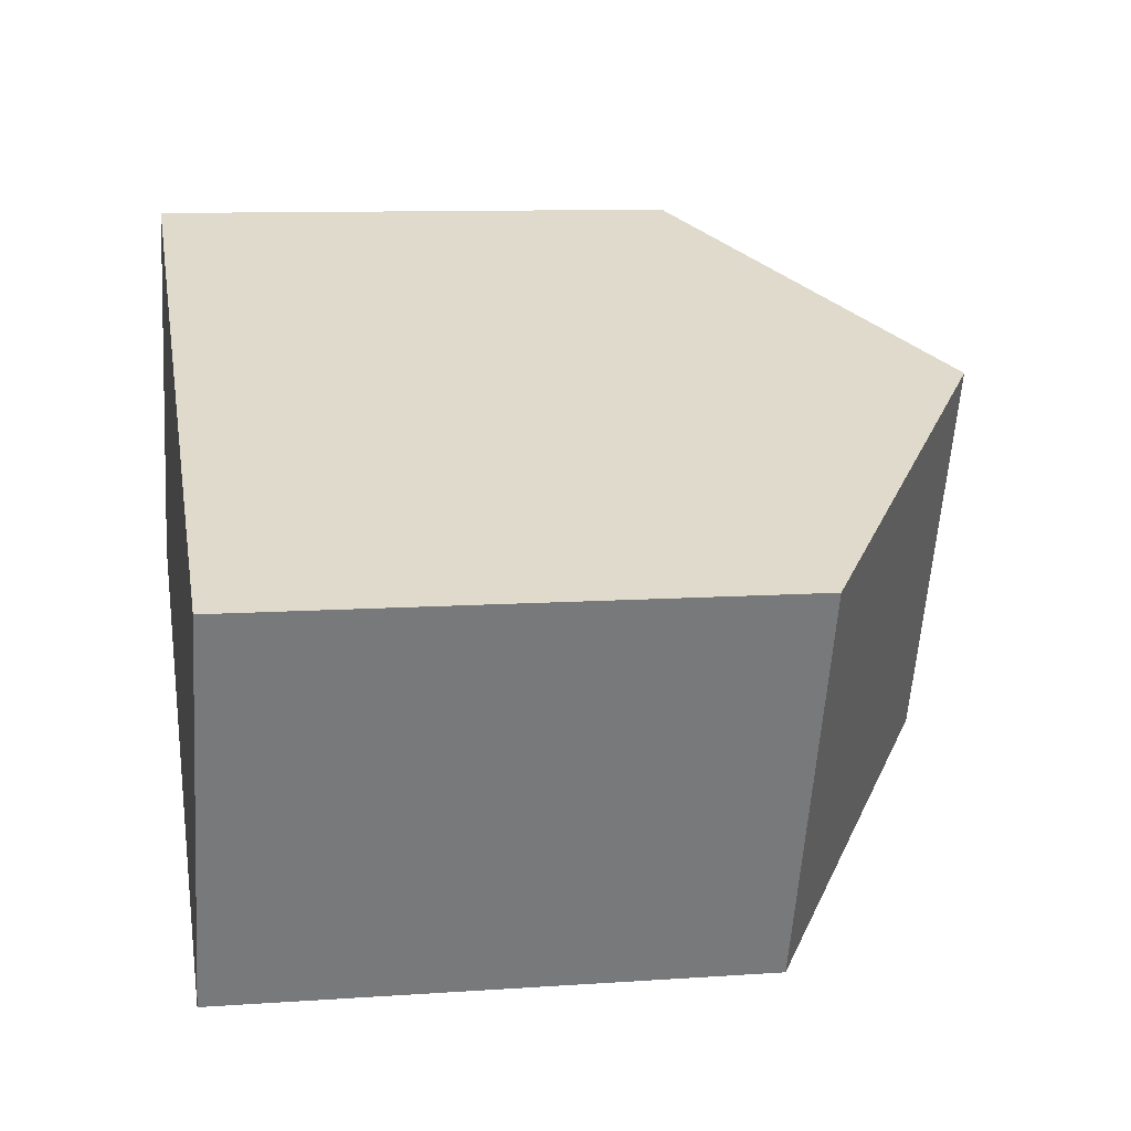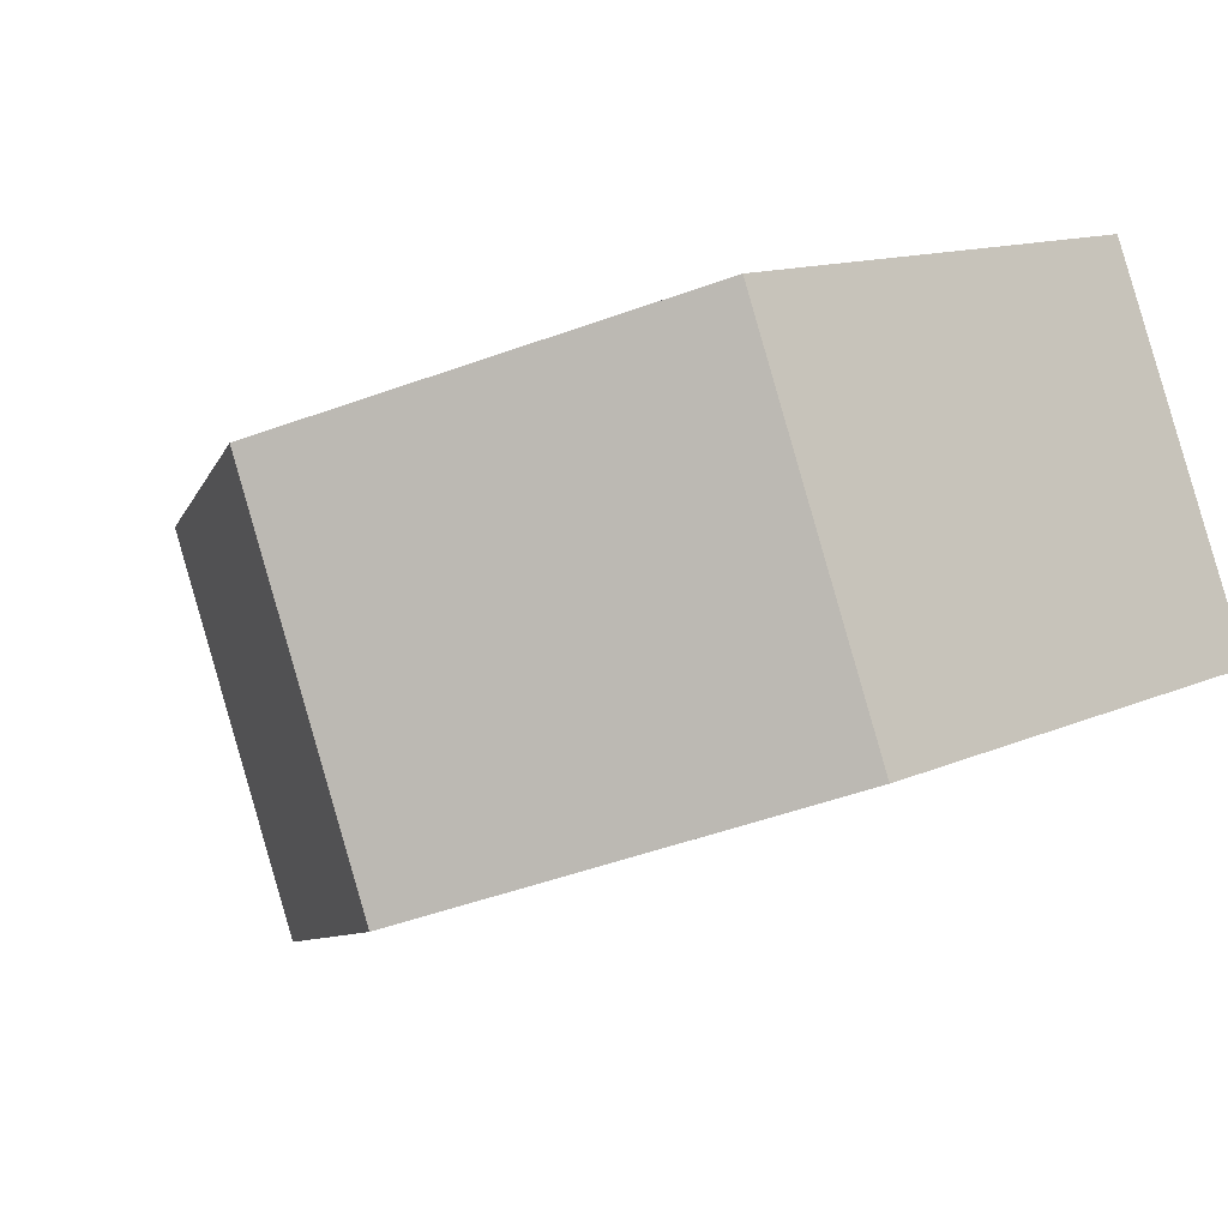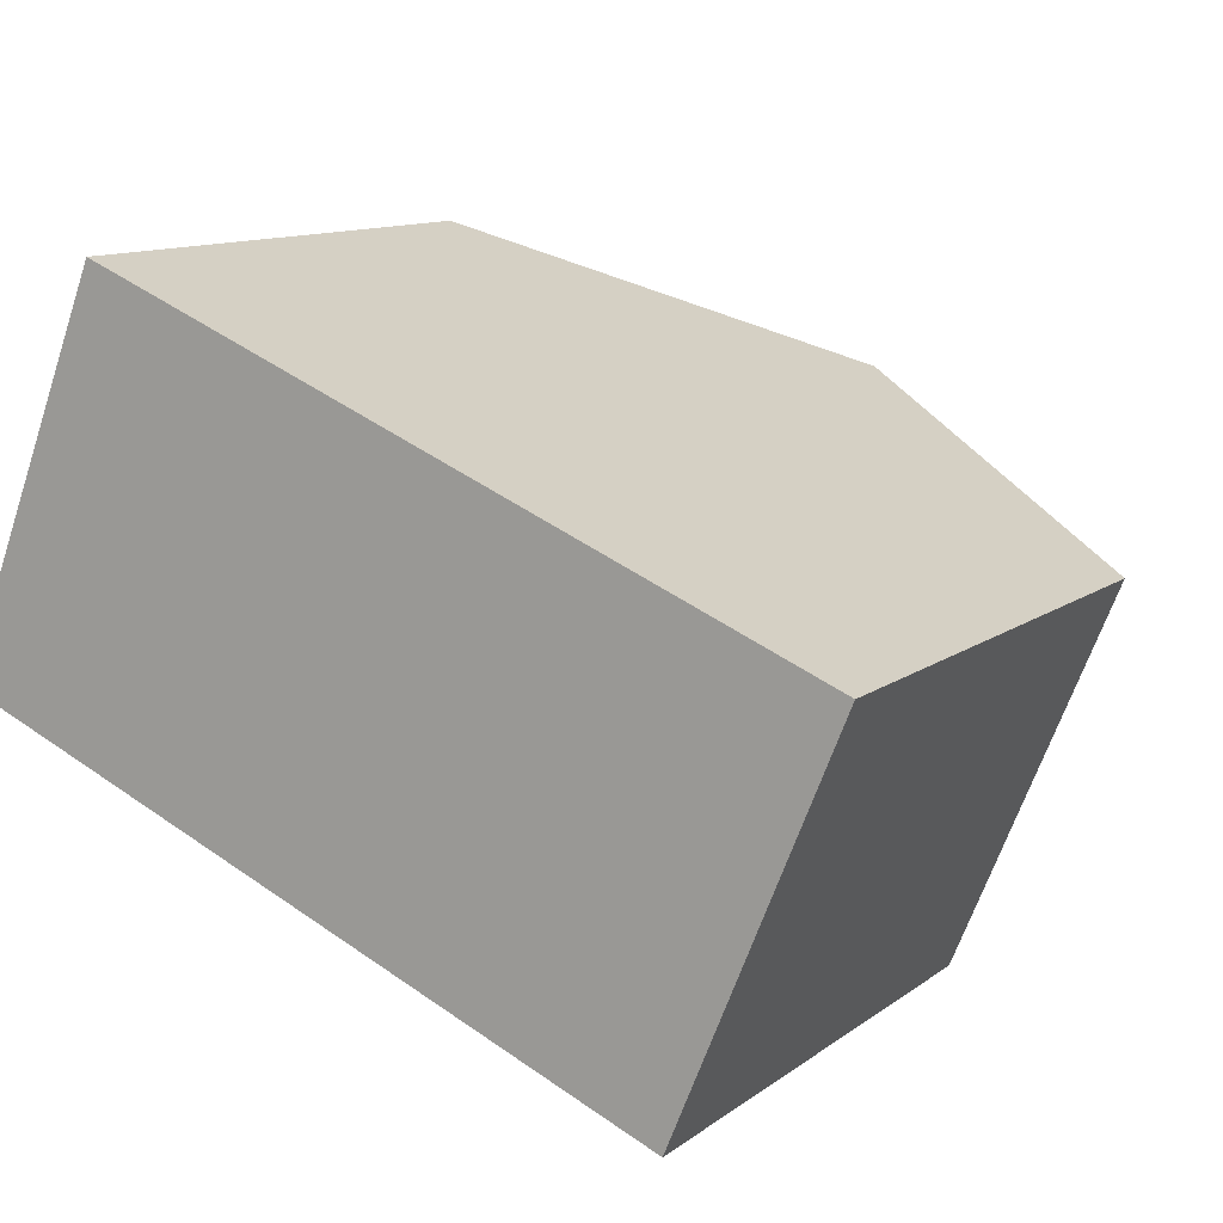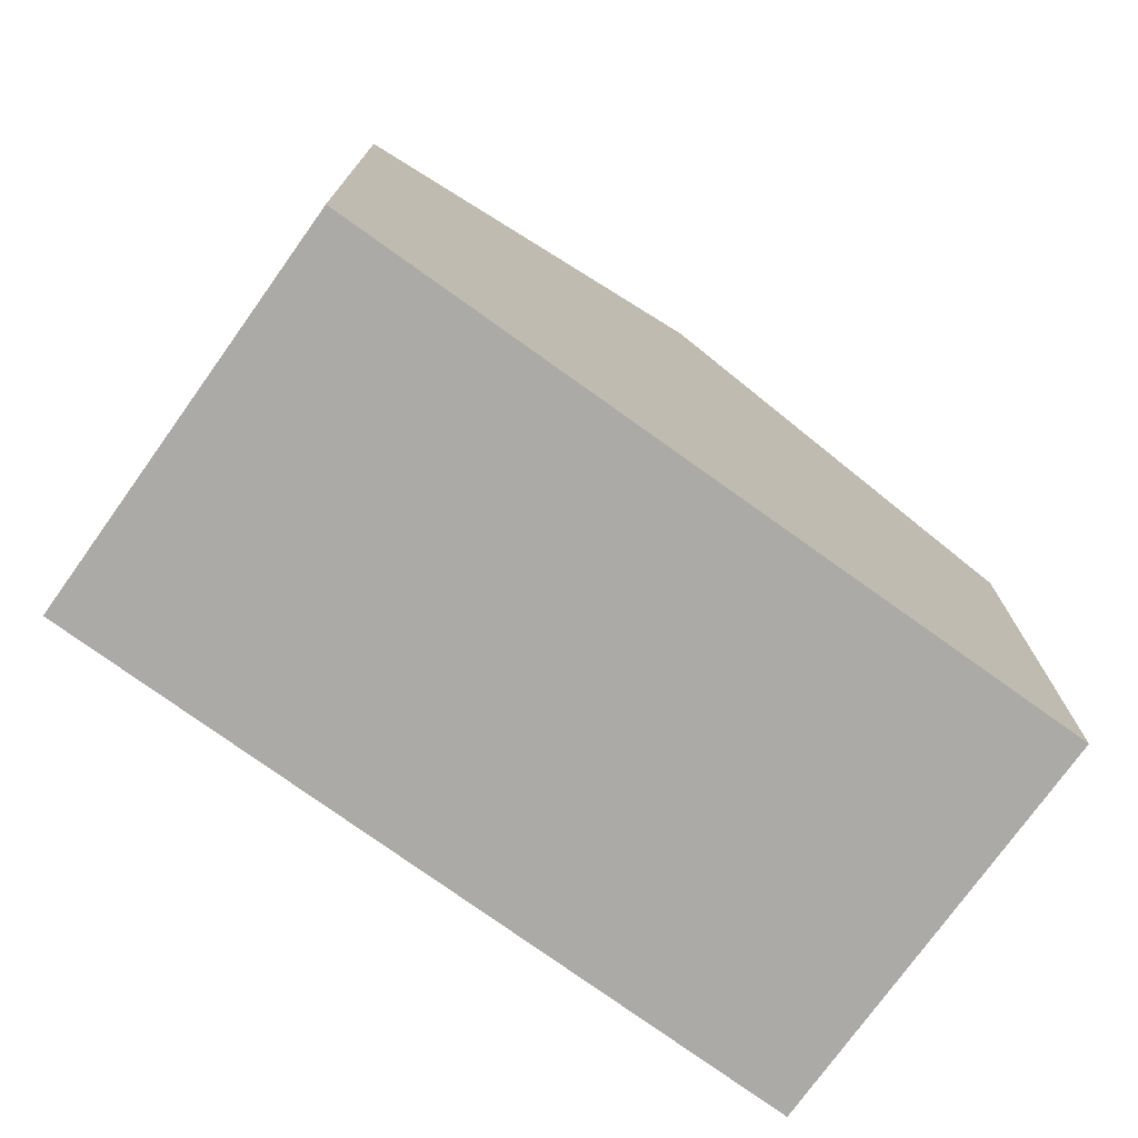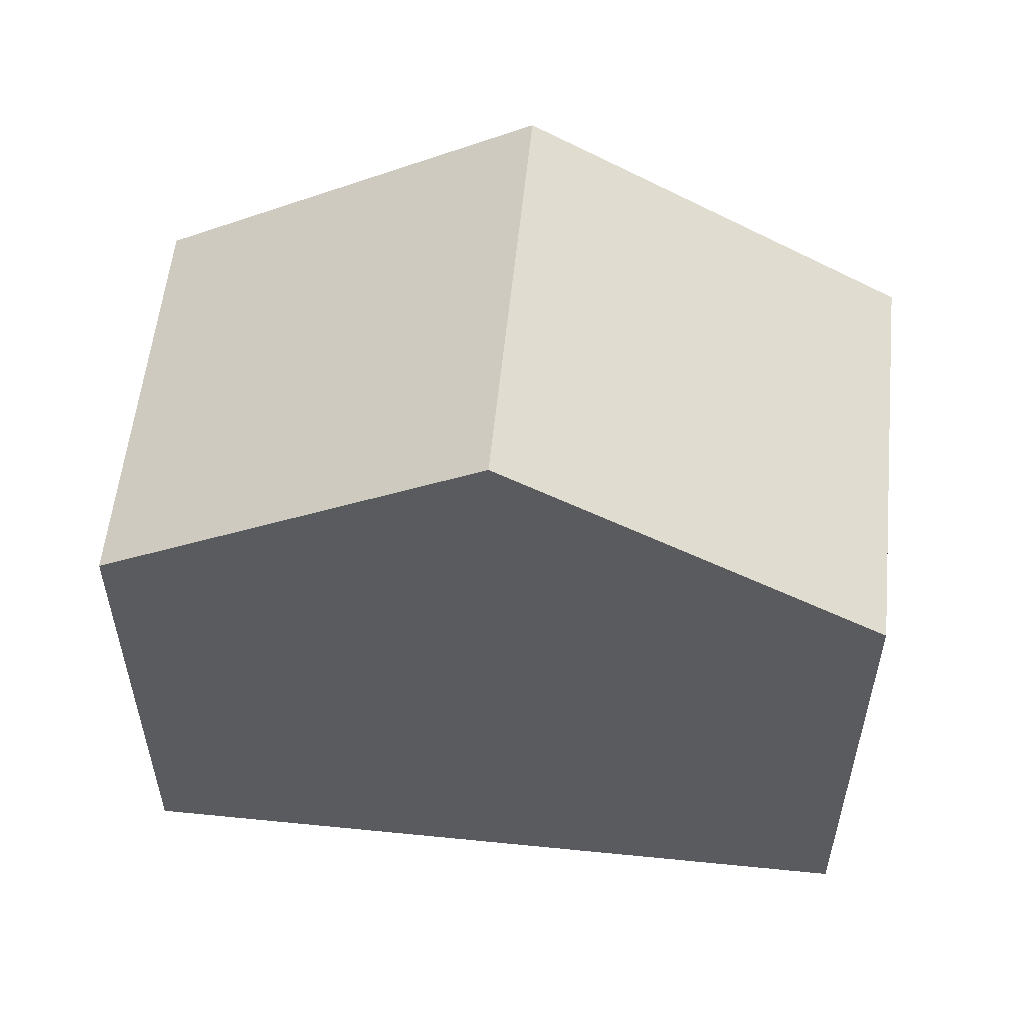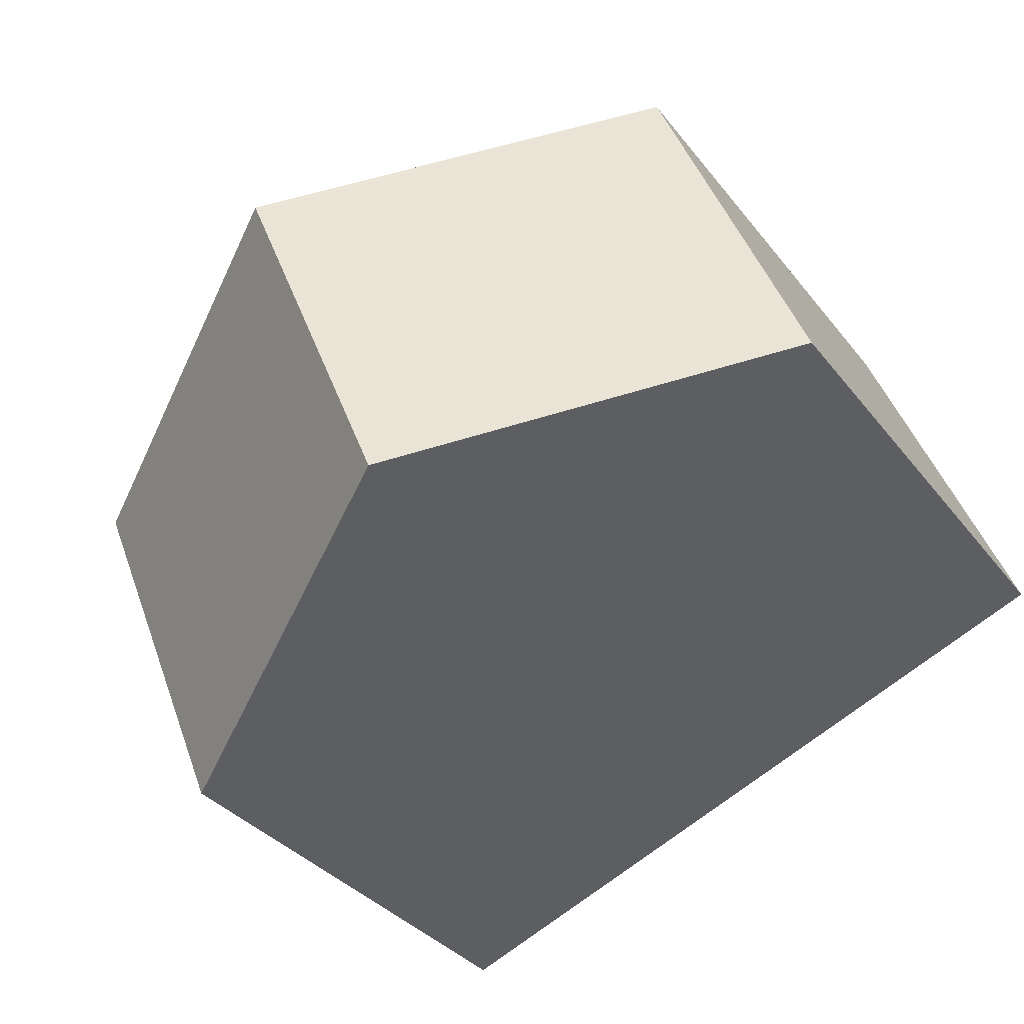
<metadata>
{"format":"obj","ext":"obj","renderer":"f3d","projection":"perspective","resolution":1024,"background":"white","views":[{"elev":10.1,"azim":79.9,"up":"+Z"},{"elev":12.1,"azim":-137.5,"up":"+Z"},{"elev":11.6,"azim":31.0,"up":"+Z"},{"elev":-75.9,"azim":-13.5,"up":"+Y"},{"elev":56.5,"azim":28.1,"up":"+Y"},{"elev":-33.7,"azim":-148.3,"up":"+Z"}]}
</metadata>
<code>
v  9.7 7.357 -3.98
v  7.016 10.41 3.271
v  11.88 7.357 1.298
v  4.848 10.41 -1.989
v  0 7.36 4.507e-16
v  2.118 7.333 5.26
v  2.118 -3.221e-16 5.26
v  7.016 -2.003e-16 3.271
v  11.88 -7.948e-17 1.298
v  9.7 2.437e-16 -3.98
v  4.848 1.218e-16 -1.989
v  0 0 0
g defaultobject
f 1 2 3
f 2 1 4
f 5 2 4
f 2 5 6
f 7 2 6
f 2 7 3
f 3 7 8
f 3 8 9
f 9 1 3
f 1 9 10
f 10 4 1
f 4 10 5
f 5 10 11
f 5 11 12
f 12 6 5
f 6 12 7
f 8 10 9
f 10 8 7
f 10 7 11
f 11 7 12

</code>
